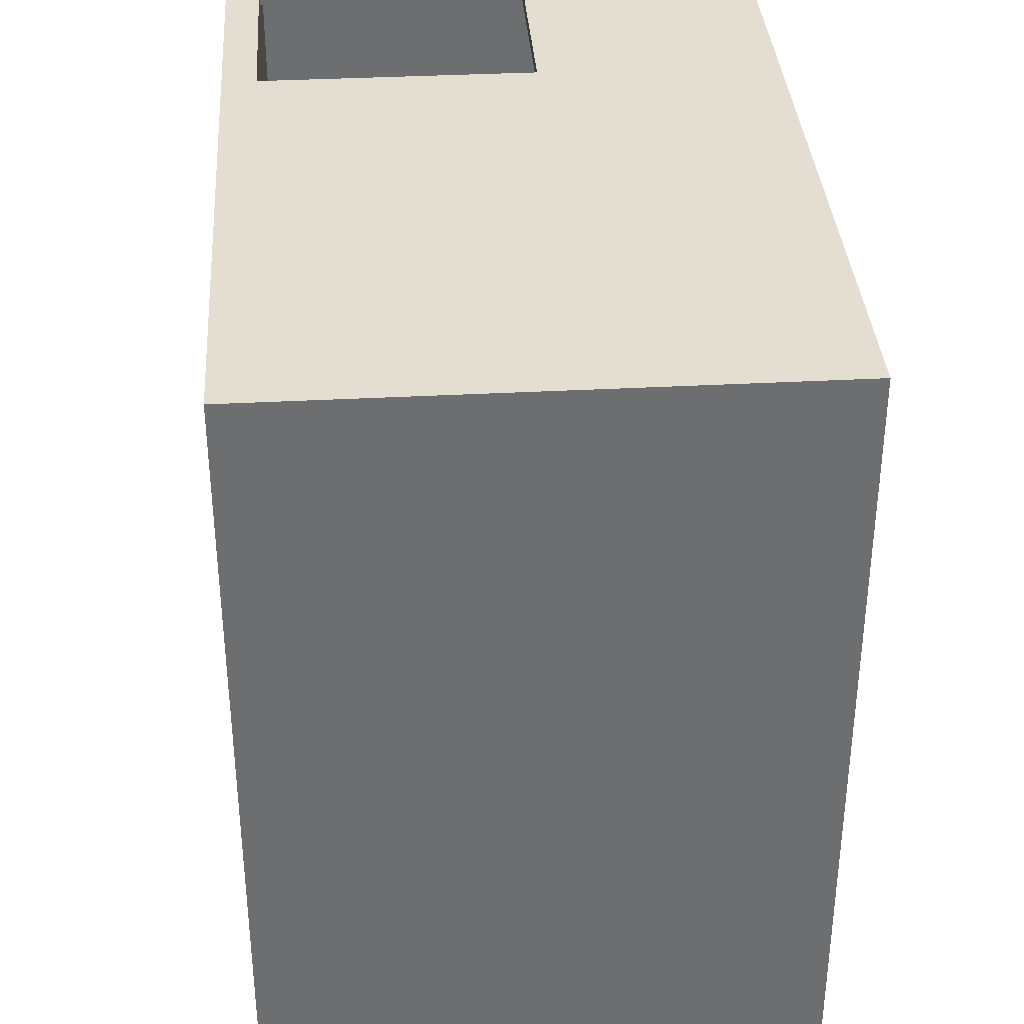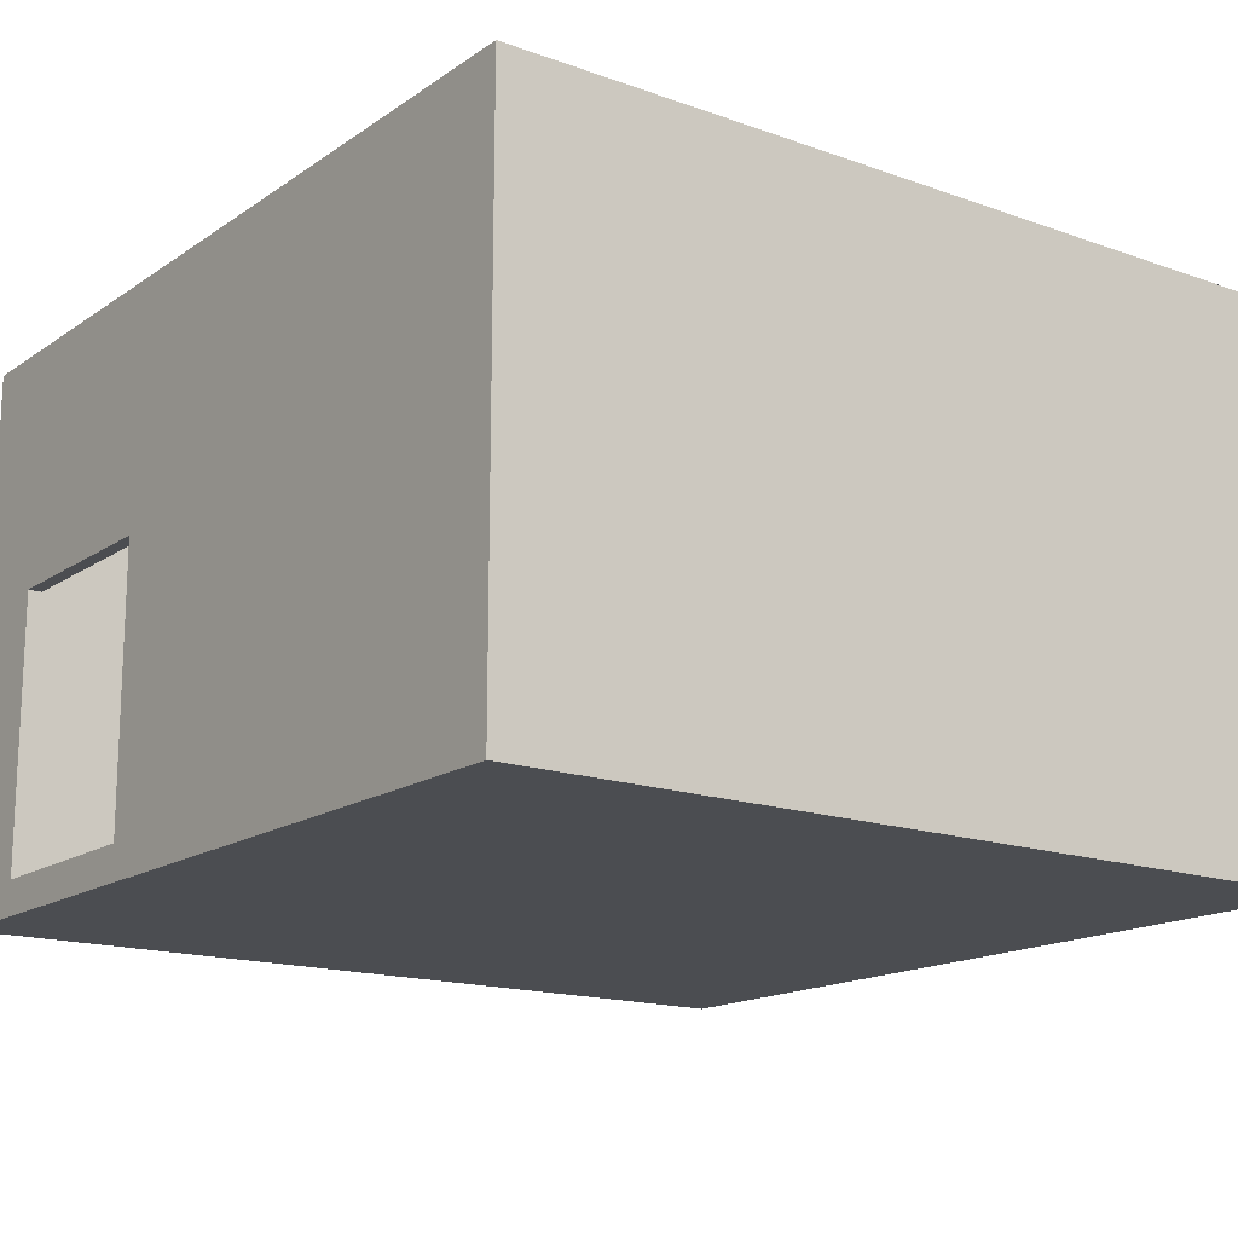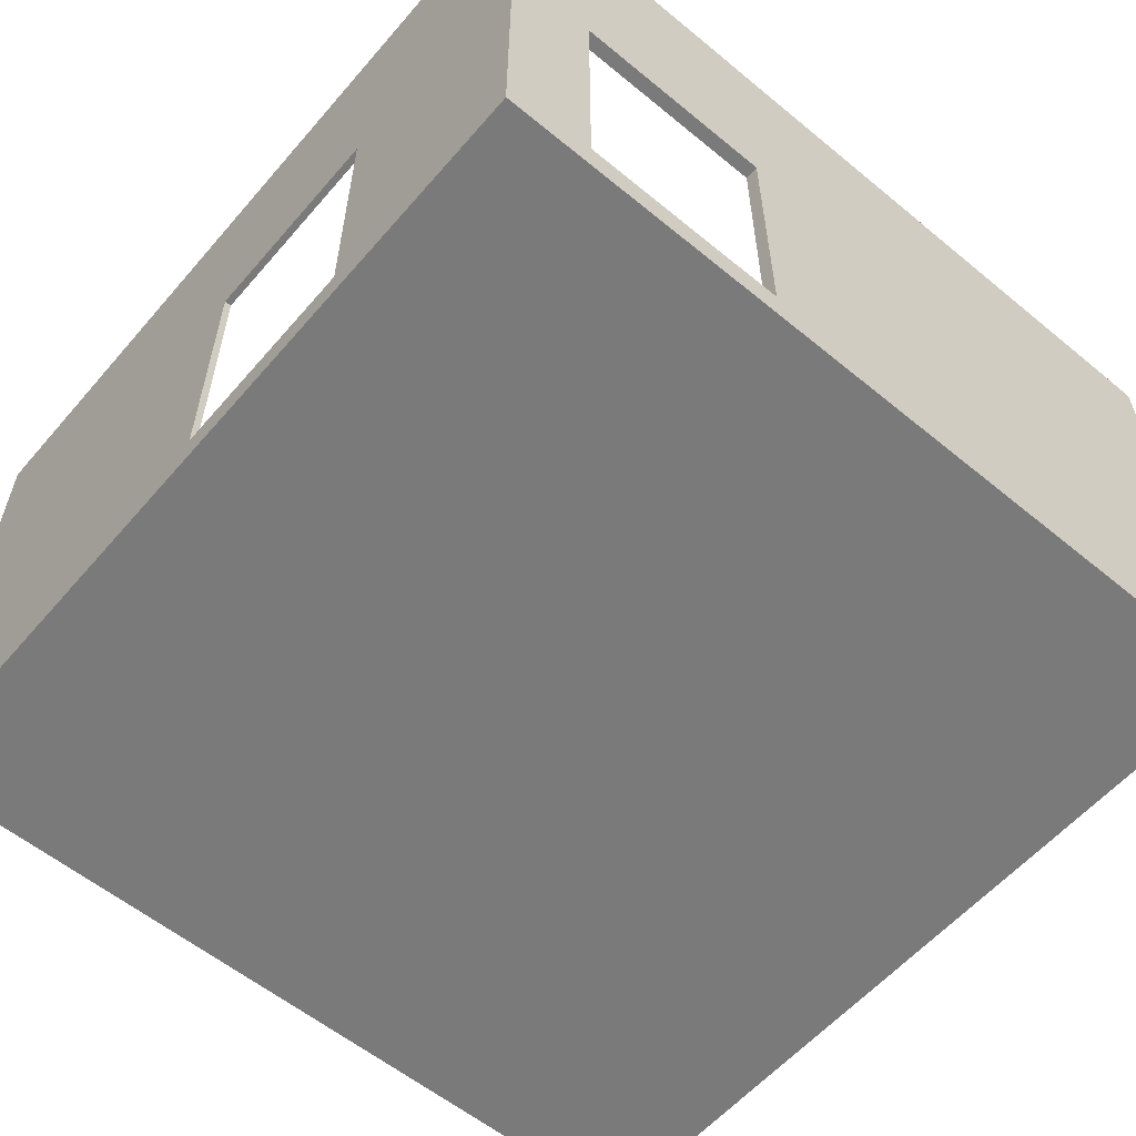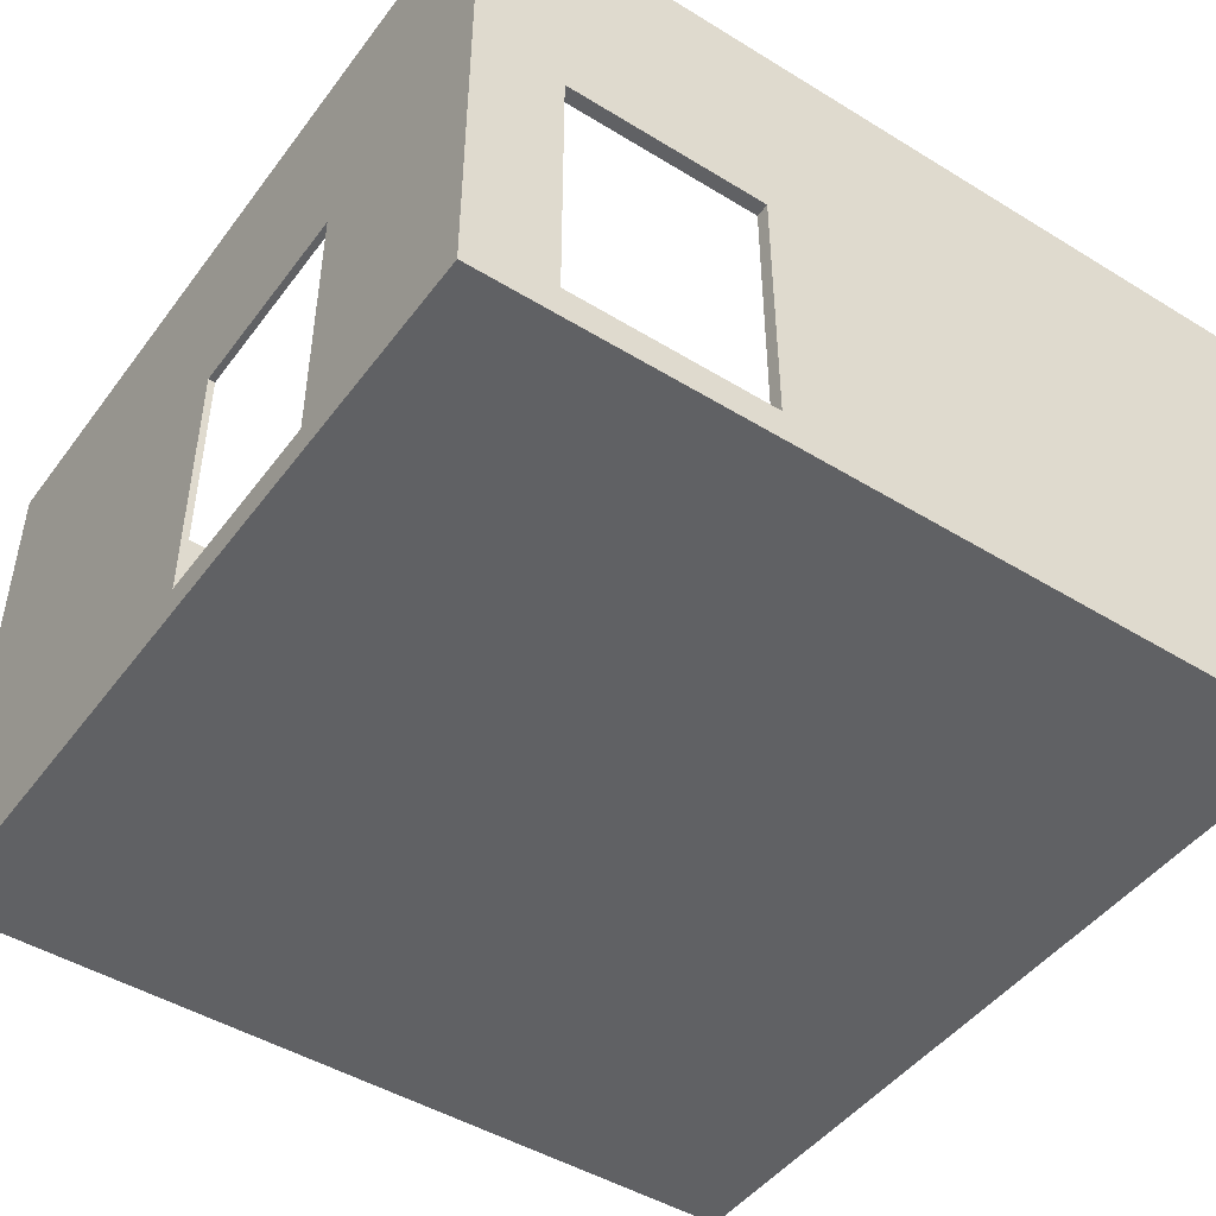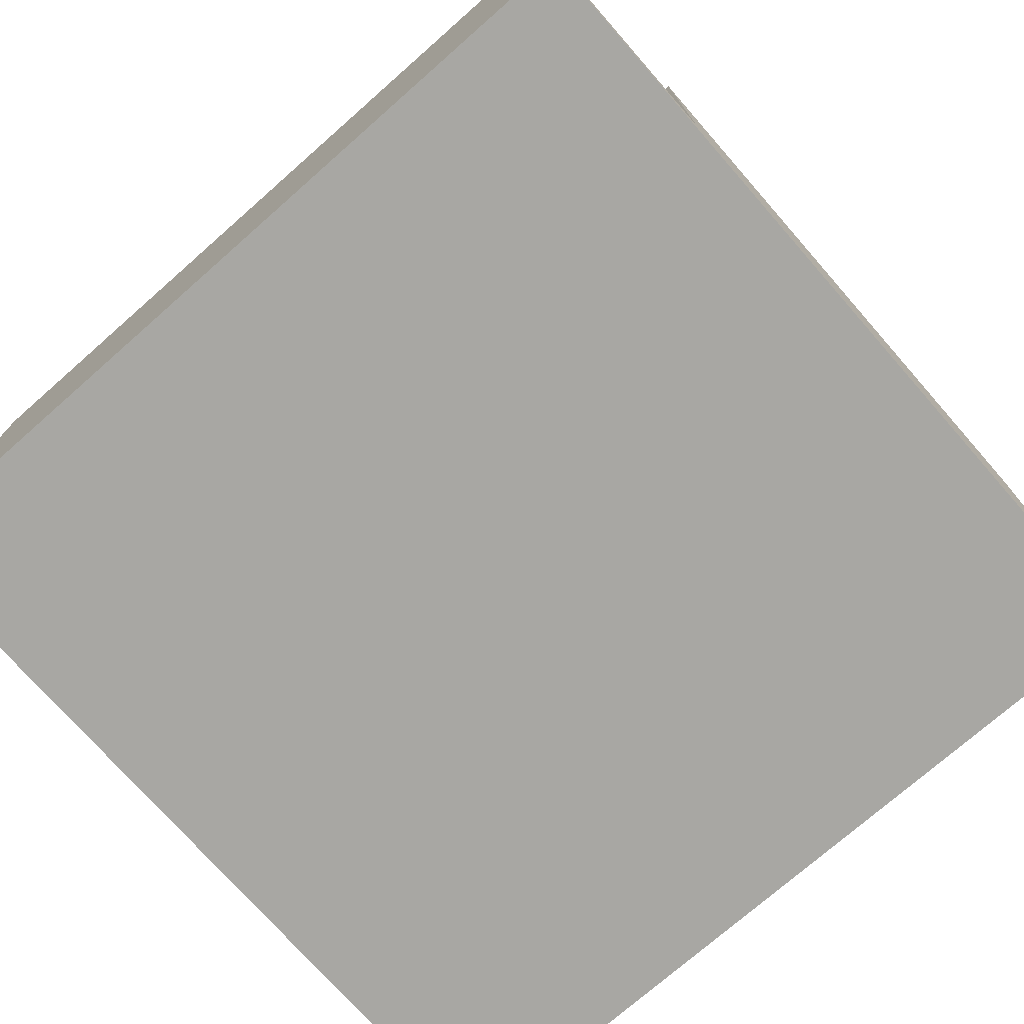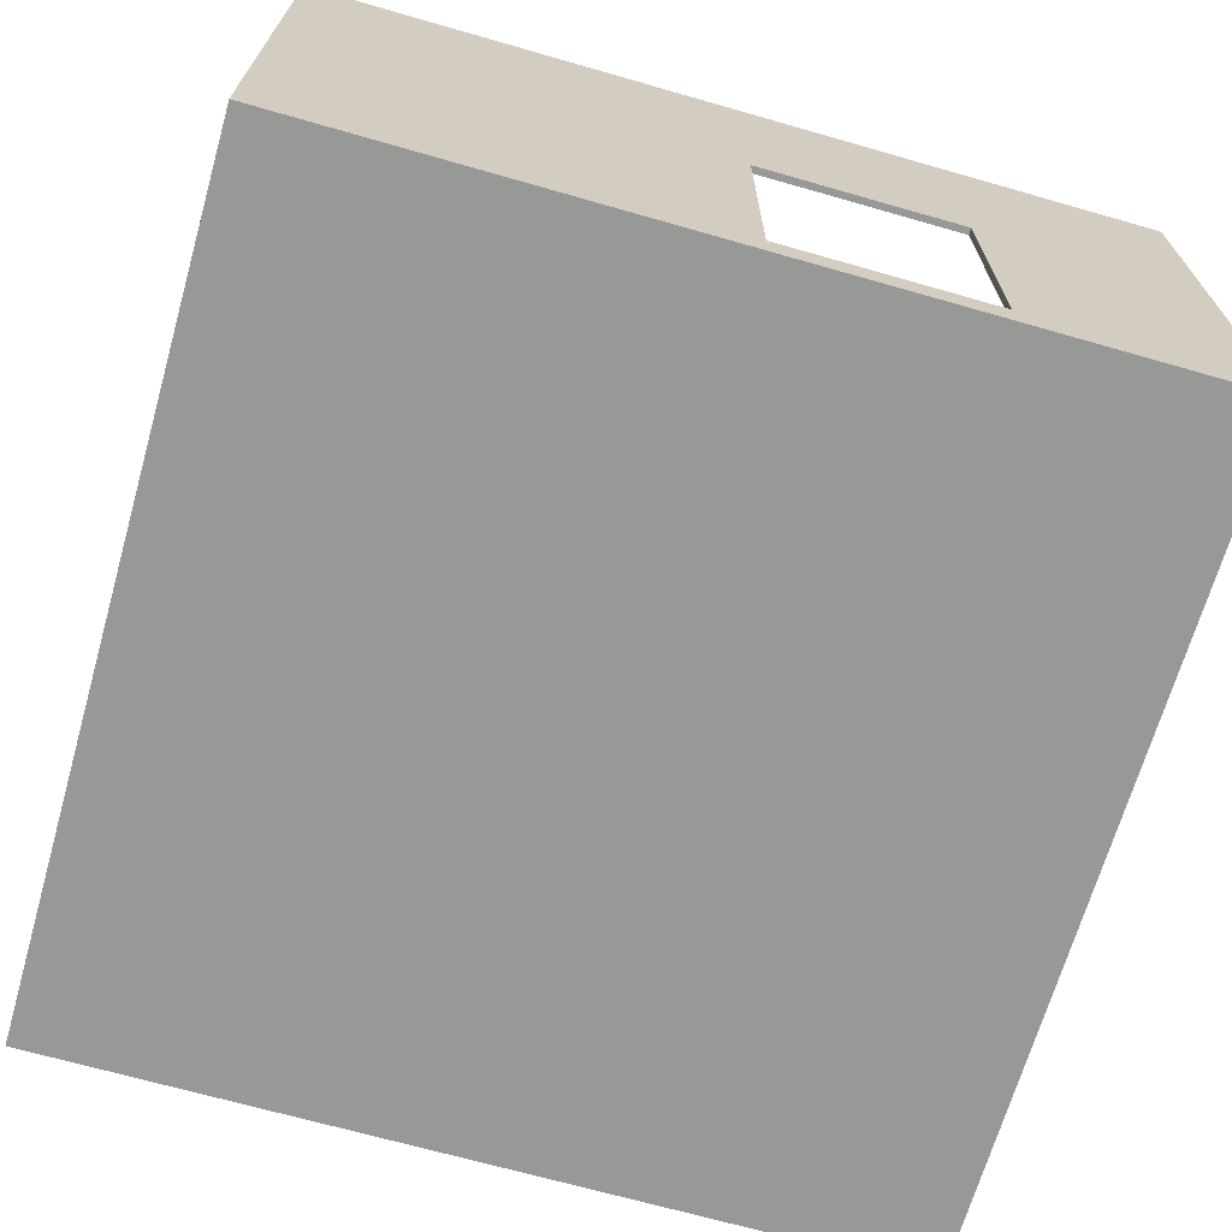
<metadata>
{"format":"obj","ext":"obj","renderer":"f3d","projection":"perspective","resolution":1024,"background":"white","views":[{"elev":36.0,"azim":86.0,"up":"+Z"},{"elev":-16.0,"azim":53.6,"up":"+Y"},{"elev":-58.1,"azim":-40.4,"up":"+Y"},{"elev":-46.8,"azim":-34.8,"up":"+Y"},{"elev":-74.5,"azim":131.3,"up":"+Y"},{"elev":-68.4,"azim":-106.0,"up":"+Y"}]}
</metadata>
<code>
g 4x2 first-7
v -63 0 63
v -63 0 62
v -63 0 -63
v -63 5 30
v -63 5 -0
v -63 45 30
v -63 45 -0
v -63 80 63
v -63 80 62
v -63 80 -63
v -20 5 63
v -20 5 62
v -20 5 61
v -20 45 63
v -20 45 62
v -20 45 61
v 30 5 -51
v 30 5 -59
v 30 5 -62
v 30 80 -51
v 30 80 -62
v 61 5 61
v 61 5 51
v 61 5 41
v 61 5 31
v 61 5 21
v 61 5 11
v 61 5 1
v 61 5 -9
v 61 5 -19
v 61 5 -29
v 61 5 -39
v 61 5 -49
v 61 5 -51
v 61 10 -51
v 61 10 -58
v 61 15 -58
v 61 15 -63
v 61 80 61
v 61 80 -63
v -62 5 61
v -62 5 51
v -62 5 41
v -62 5 31
v -62 5 30
v -62 5 -0
v -62 5 -9
v -62 5 -29
v -62 5 -39
v -62 5 -49
v -62 5 -59
v -62 5 -62
v -62 25 -9
v -62 25 -29
v -62 45 30
v -62 45 -0
v -62 80 61
v -62 80 -62
v -50 5 63
v -50 5 62
v -50 5 61
v -50 45 63
v -50 45 62
v -50 45 61
v 12 5 -9
v 12 5 -19
v 12 5 -29
v 12 25 -9
v 12 25 -29
v 31 10 -51
v 31 10 -58
v 31 15 -58
v 31 15 -63
v 31 80 -51
v 31 80 -63
v 63 0 63
v 63 0 -63
v 63 4 51
v 63 4 41
v 63 4 31
v 63 4 21
v 63 4 11
v 63 4 1
v 63 4 -9
v 63 4 -19
v 63 4 -29
v 63 4 -39
v 63 4 -49
v 63 4 -59
v 63 5 51
v 63 5 41
v 63 5 31
v 63 5 21
v 63 5 11
v 63 5 1
v 63 5 -9
v 63 5 -19
v 63 5 -29
v 63 5 -39
v 63 5 -49
v 63 5 -59
v 63 80 63
v 63 80 -63
v -63 0 63
v -63 80 63
v -50 5 63
v -50 45 63
v -20 5 63
v -20 45 63
v 63 0 63
v 63 80 63
v -63 5 -0
v -63 45 -0
v -62 5 -0
v -62 45 -0
v -62 5 -9
v -62 25 -9
v 12 5 -9
v 12 25 -9
v 30 5 -51
v 30 80 -51
v 31 10 -51
v 31 80 -51
v 61 5 -51
v 61 10 -51
v 31 10 -58
v 31 15 -58
v 61 10 -58
v 61 15 -58
v -62 5 -62
v -62 80 -62
v 30 5 -62
v 30 80 -62
v -62 5 61
v -62 80 61
v -50 5 61
v -50 45 61
v -20 5 61
v -20 45 61
v 61 5 61
v 61 80 61
v -63 5 30
v -63 45 30
v -62 5 30
v -62 45 30
v -62 5 -29
v -62 25 -29
v 12 5 -29
v 12 25 -29
v -63 0 -63
v -63 80 -63
v 31 15 -63
v 31 80 -63
v 61 15 -63
v 61 80 -63
v 62 0 -63
v 62 80 -63
v 63 0 -63
v 63 80 -63
v -63 0 63
v 63 0 63
v -63 0 62
v 62 0 62
v -63 0 -63
v 62 0 -63
v 63 0 -63
v -50 45 63
v -20 45 63
v -50 45 62
v -20 45 62
v -50 45 61
v -20 45 61
v -63 45 30
v -62 45 30
v -63 45 -0
v -62 45 -0
v -50 5 63
v -20 5 63
v -50 5 62
v -20 5 62
v -62 5 61
v -50 5 61
v -20 5 61
v 61 5 61
v -62 5 51
v 61 5 51
v -62 5 41
v 61 5 41
v -62 5 31
v 61 5 31
v -63 5 30
v -62 5 30
v -62 5 21
v 61 5 21
v -62 5 11
v 61 5 11
v -62 5 1
v 61 5 1
v -63 5 -0
v -62 5 -0
v -62 5 -9
v 12 5 -9
v 61 5 -9
v 12 5 -19
v 61 5 -19
v -62 5 -29
v 12 5 -29
v 61 5 -29
v -62 5 -39
v 61 5 -39
v -62 5 -49
v 61 5 -49
v 30 5 -51
v 61 5 -51
v -62 5 -59
v 30 5 -59
v -62 5 -62
v 30 5 -62
v 31 10 -51
v 61 10 -51
v 31 10 -58
v 61 10 -58
v 31 15 -58
v 61 15 -58
v 31 15 -63
v 61 15 -63
v -62 25 -9
v 12 25 -9
v -62 25 -29
v 12 25 -29
v -63 80 63
v 63 80 63
v -63 80 62
v 62 80 62
v -62 80 61
v 61 80 61
v 30 80 -51
v 31 80 -51
v -62 80 -62
v 30 80 -62
v -63 80 -63
v 31 80 -63
v 61 80 -63
v 62 80 -63
v 63 80 -63
f 4 3 2
f 5 3 4
f 6 4 2
f 7 3 5
f 8 2 1
f 9 7 6
f 9 2 8
f 9 6 2
f 10 3 7
f 10 7 9
f 14 12 11
f 15 13 12
f 15 12 14
f 16 13 15
f 20 18 17
f 20 19 18
f 21 19 20
f 35 23 22
f 35 34 33
f 35 33 32
f 35 32 31
f 35 31 30
f 35 30 29
f 35 29 28
f 35 28 27
f 35 27 26
f 35 26 25
f 35 25 24
f 35 24 23
f 37 36 35
f 39 35 22
f 39 38 37
f 39 37 35
f 40 38 39
f 46 47 53
f 51 52 54
f 48 49 54
f 50 51 54
f 49 50 54
f 41 42 55
f 42 43 55
f 43 44 55
f 44 45 55
f 53 54 56
f 46 53 56
f 41 55 57
f 55 56 57
f 56 54 58
f 57 56 58
f 54 52 58
f 59 60 62
f 60 61 63
f 62 60 63
f 63 61 64
f 65 66 68
f 66 67 68
f 68 67 69
f 70 71 72
f 70 72 74
f 72 73 74
f 74 73 75
f 76 77 78
f 78 77 79
f 79 77 80
f 80 77 81
f 81 77 82
f 82 77 83
f 83 77 84
f 84 77 85
f 85 77 86
f 86 77 87
f 87 77 88
f 88 77 89
f 76 78 90
f 78 79 90
f 79 80 91
f 90 79 91
f 80 81 92
f 91 80 92
f 81 82 93
f 92 81 93
f 82 83 94
f 93 82 94
f 83 84 95
f 94 83 95
f 84 85 96
f 95 84 96
f 85 86 97
f 96 85 97
f 86 87 98
f 97 86 98
f 87 88 99
f 98 87 99
f 88 89 100
f 99 88 100
f 89 77 101
f 100 89 101
f 99 100 102
f 98 99 102
f 100 101 102
f 97 98 102
f 96 97 102
f 95 96 102
f 94 95 102
f 93 94 102
f 92 93 102
f 91 92 102
f 90 91 102
f 76 90 102
f 101 77 103
f 102 101 103
f 106 105 104
f 107 105 106
f 108 106 104
f 109 105 107
f 110 108 104
f 110 109 108
f 111 105 109
f 111 109 110
f 114 113 112
f 115 113 114
f 118 117 116
f 119 117 118
f 122 121 120
f 123 121 122
f 124 122 120
f 125 122 124
f 128 127 126
f 129 127 128
f 132 131 130
f 133 131 132
f 134 135 136
f 136 135 137
f 137 135 139
f 138 139 140
f 139 135 141
f 140 139 141
f 142 143 144
f 144 143 145
f 146 147 148
f 148 147 149
f 150 151 152
f 152 151 153
f 150 152 154
f 150 154 156
f 154 155 156
f 156 155 157
f 156 157 158
f 158 157 159
f 162 161 160
f 163 161 162
f 164 163 162
f 165 161 163
f 165 163 164
f 166 161 165
f 169 168 167
f 170 168 169
f 171 170 169
f 172 170 171
f 175 174 173
f 176 174 175
f 177 178 179
f 179 178 180
f 179 180 182
f 182 180 183
f 182 183 185
f 183 184 185
f 181 182 185
f 185 184 186
f 185 186 187
f 187 186 188
f 187 188 189
f 189 188 190
f 189 190 192
f 192 190 193
f 191 192 193
f 193 190 194
f 191 193 195
f 193 194 195
f 195 194 196
f 191 195 197
f 195 196 197
f 197 196 198
f 191 197 199
f 197 198 199
f 199 198 200
f 200 198 201
f 201 198 202
f 202 198 203
f 202 203 204
f 204 203 205
f 204 205 207
f 207 205 208
f 206 207 209
f 207 208 209
f 209 208 210
f 209 210 211
f 211 210 212
f 211 212 213
f 213 212 214
f 211 213 215
f 215 213 216
f 215 216 217
f 217 216 218
f 219 220 221
f 221 220 222
f 223 224 225
f 225 224 226
f 227 228 229
f 229 228 230
f 231 232 233
f 233 232 234
f 233 234 235
f 235 234 236
f 233 235 239
f 237 238 240
f 233 239 241
f 239 240 241
f 240 238 242
f 241 240 242
f 236 234 243
f 234 232 244
f 243 234 244
f 244 232 245

</code>
